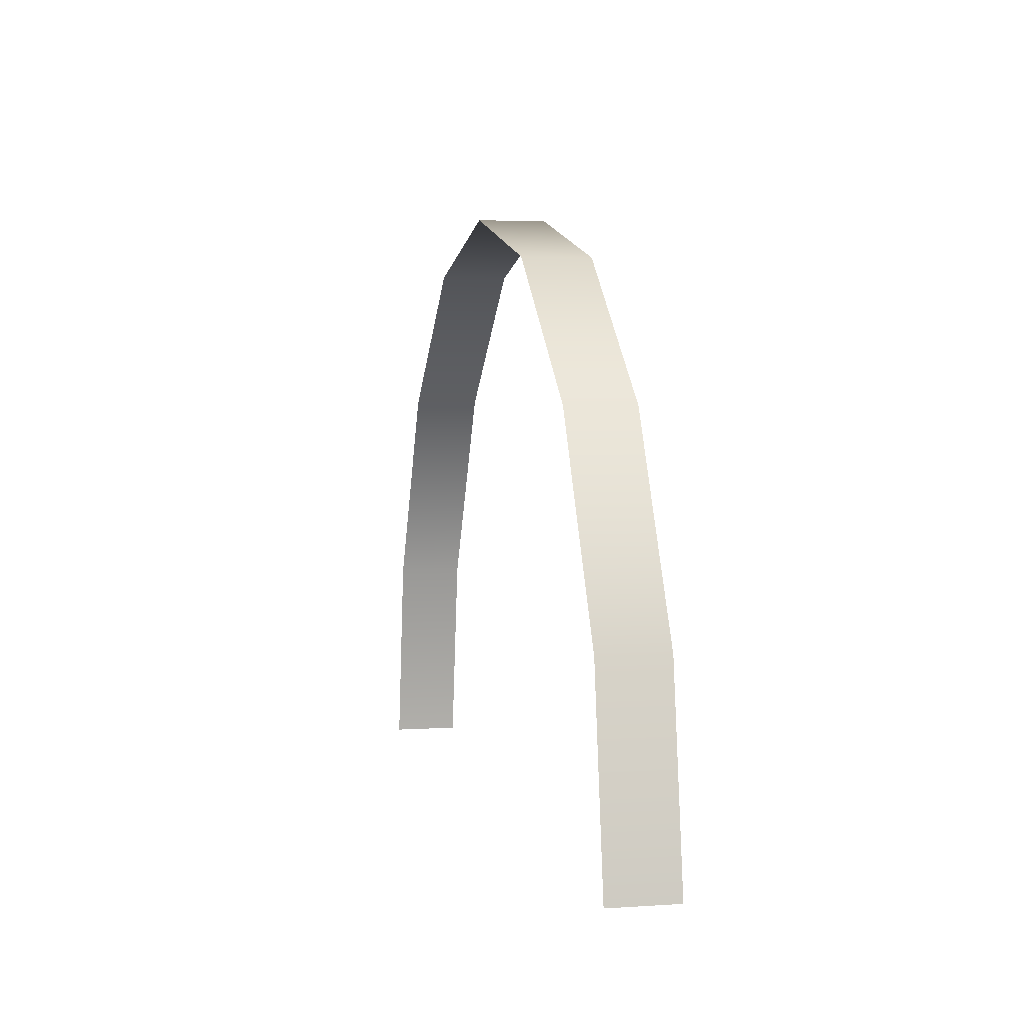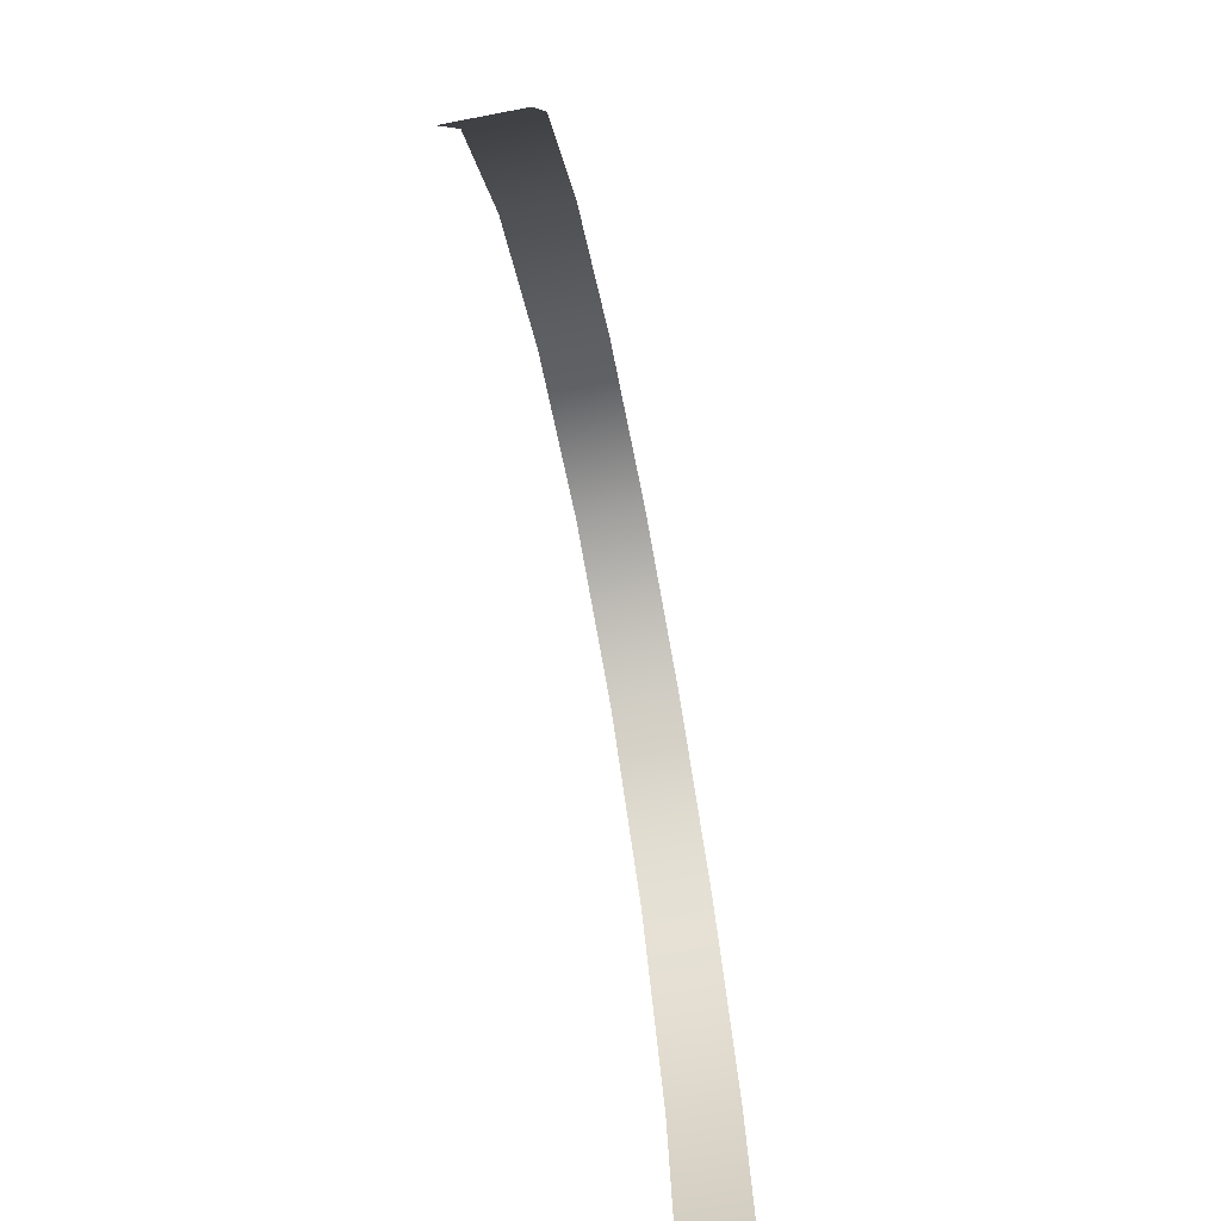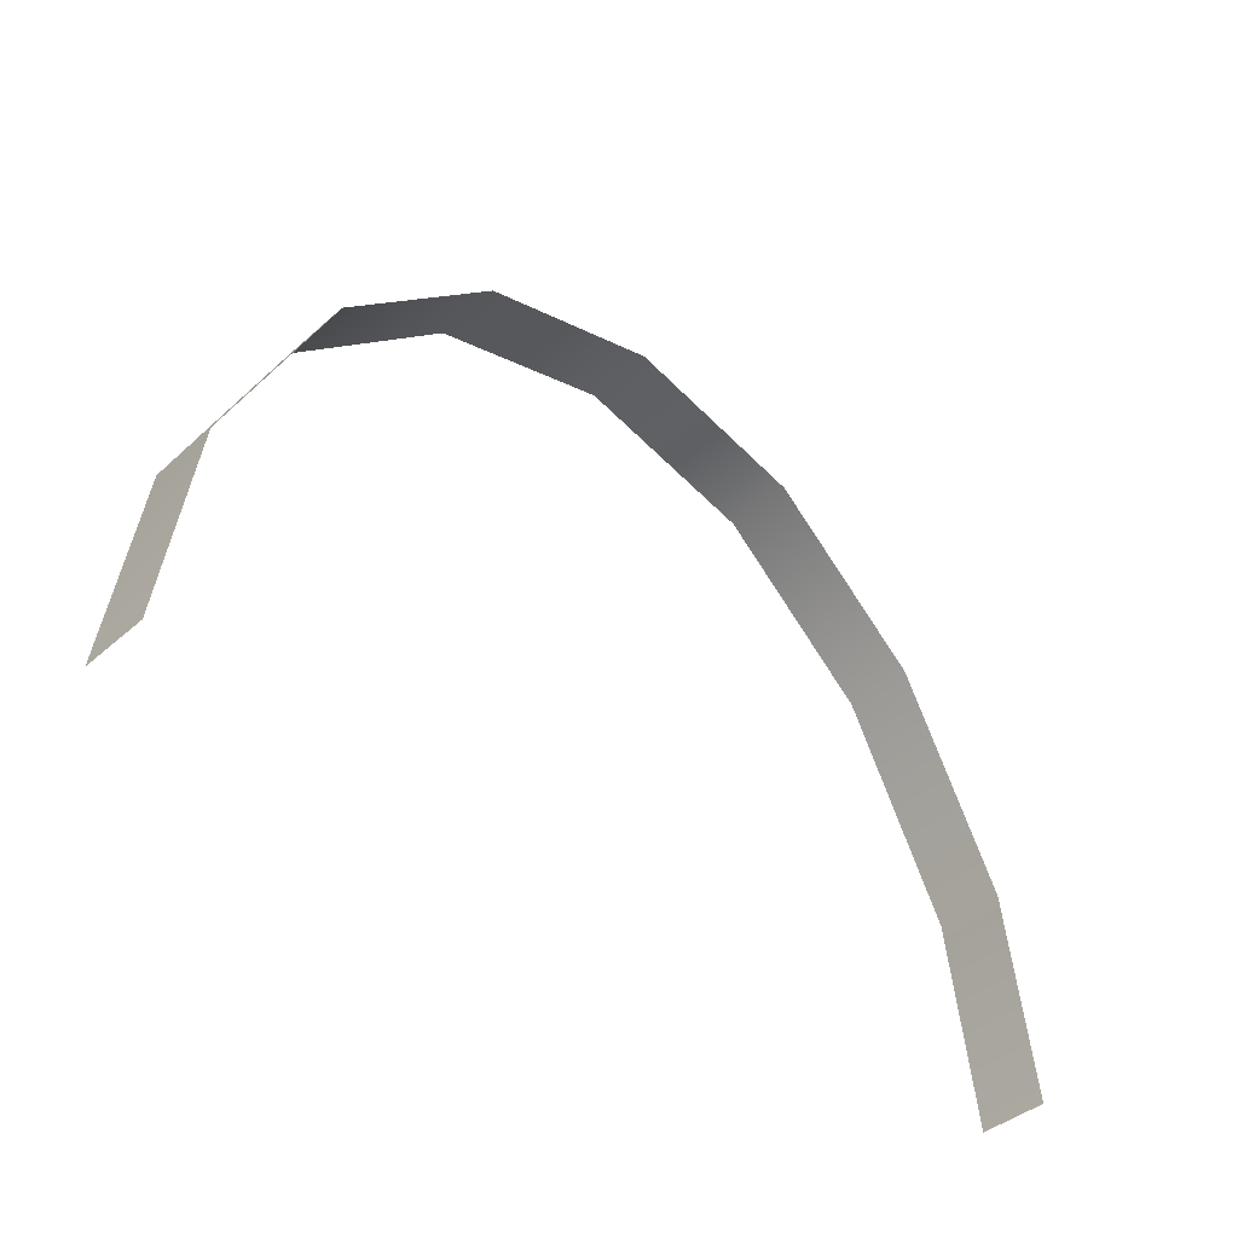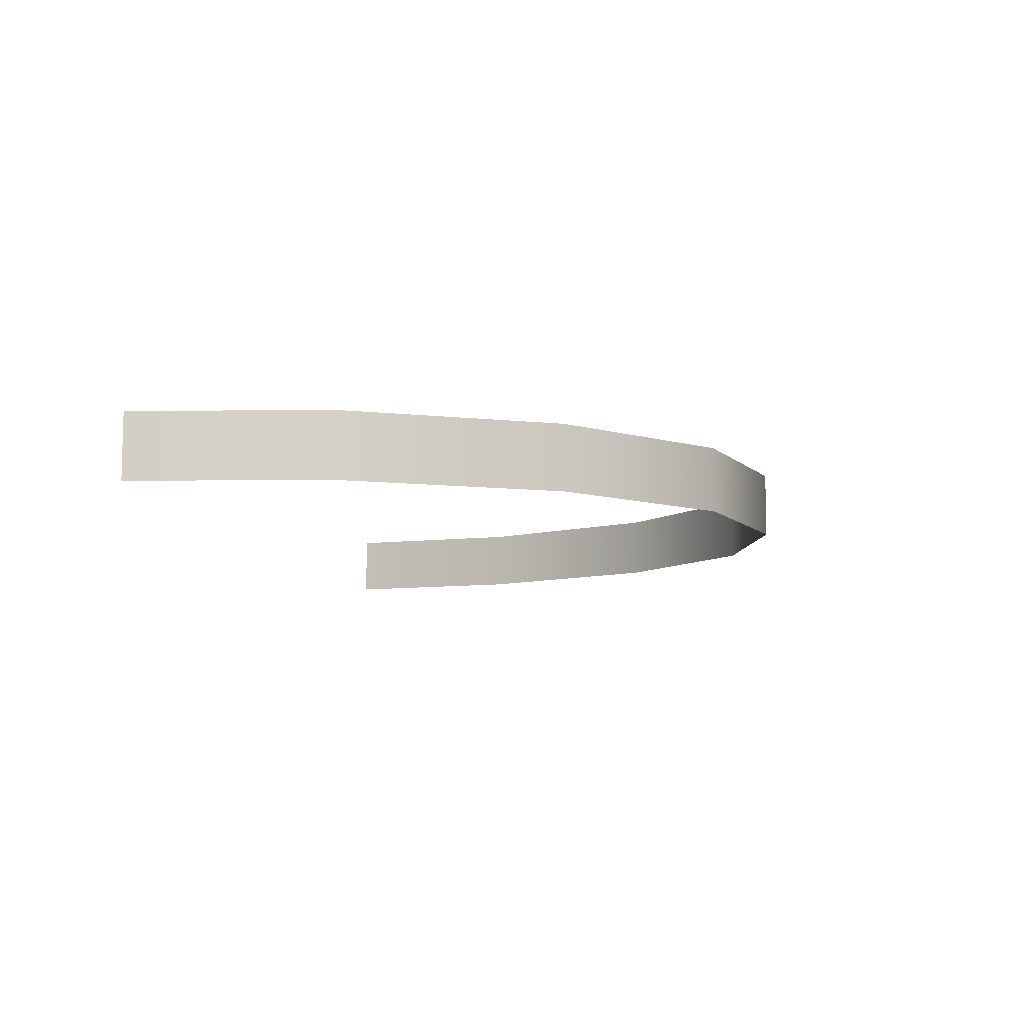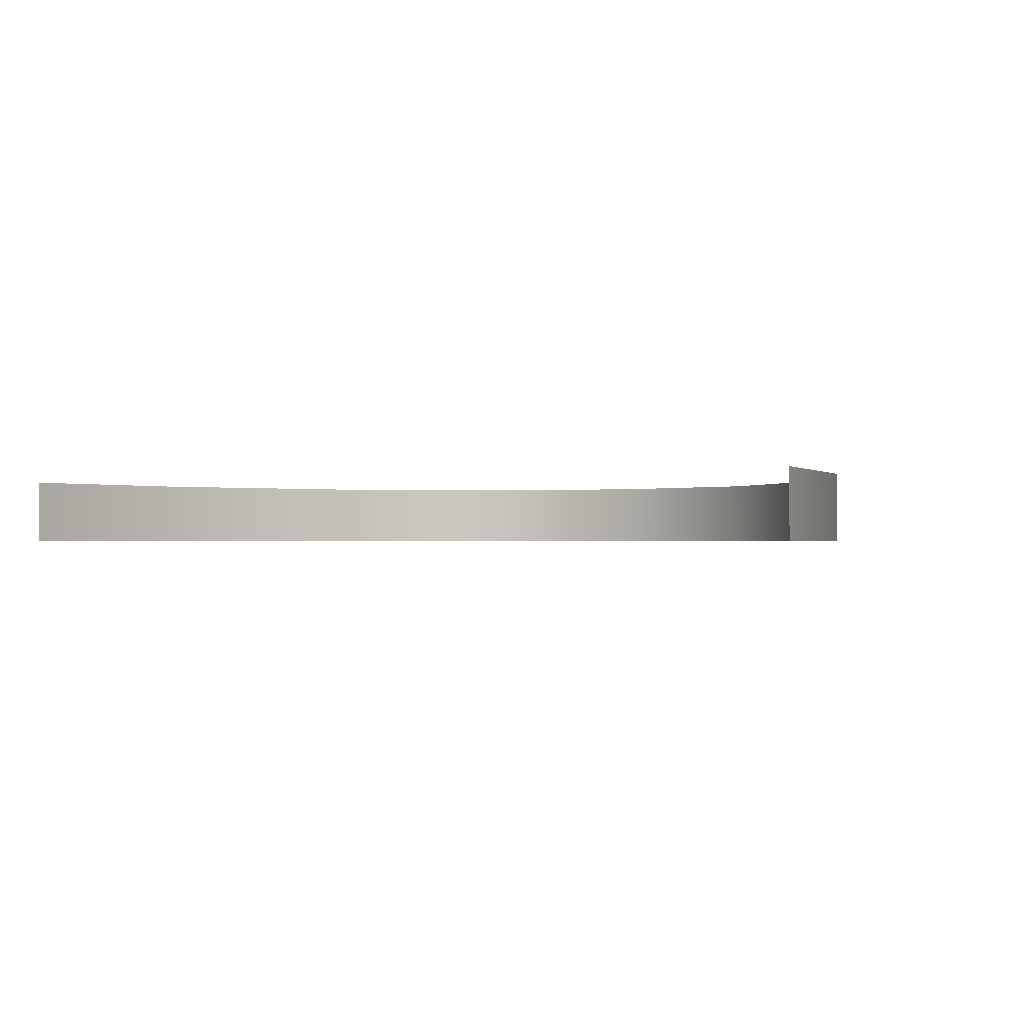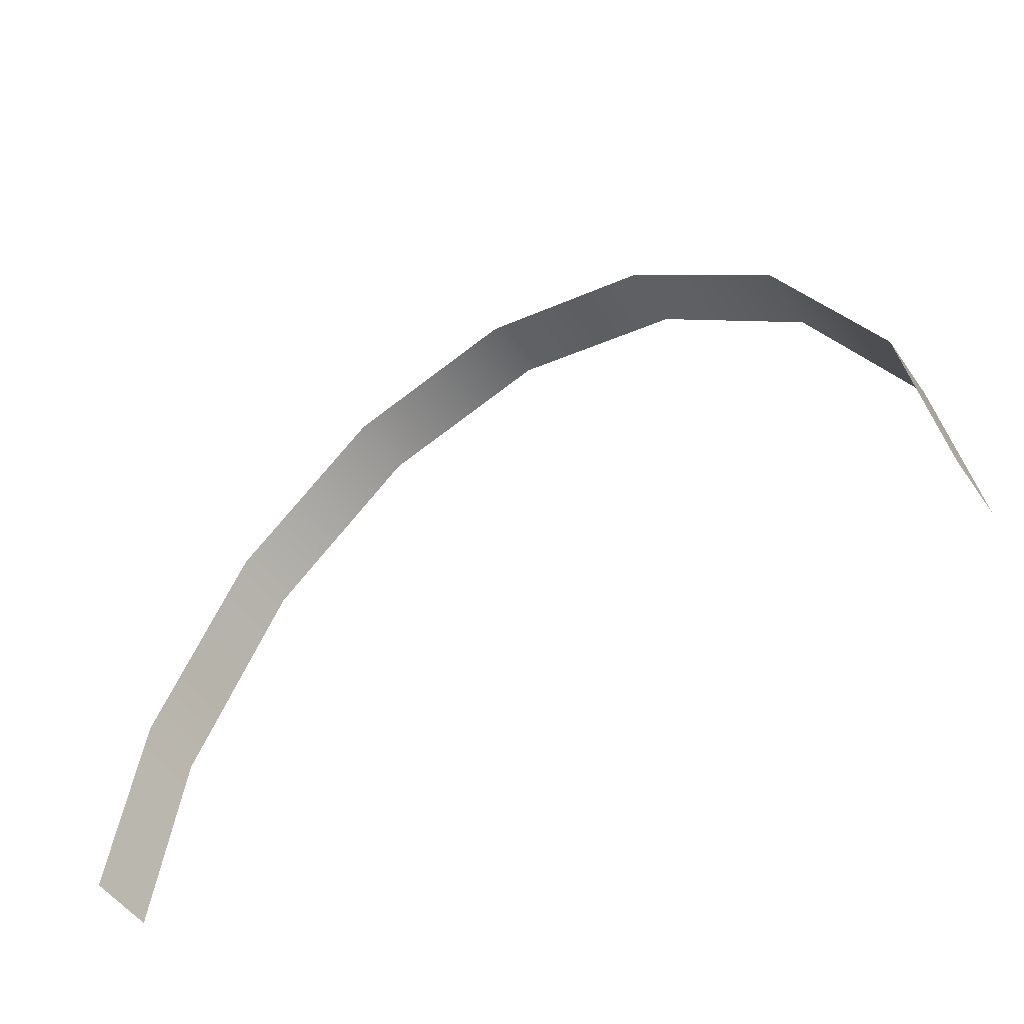
<metadata>
{"format":"obj","ext":"obj","renderer":"f3d","projection":"perspective","resolution":1024,"background":"white","views":[{"elev":3.2,"azim":-103.3,"up":"+Z"},{"elev":-71.4,"azim":100.8,"up":"+Z"},{"elev":-40.8,"azim":137.0,"up":"+Z"},{"elev":-8.9,"azim":-80.1,"up":"+Y"},{"elev":-0.9,"azim":-149.5,"up":"+Y"},{"elev":-51.6,"azim":34.0,"up":"+Z"}]}
</metadata>
<code>
o Cylinder.001
v 0.0817 -0.05861 0.04923
v 0.0817 -0.07131 0.04923
v 0.06253 -0.05861 0.08771
v 0.06253 -0.07131 0.08771
v 0.03384 -0.05861 0.1134
v 0.03384 -0.07131 0.1134
v 0 -0.05861 0.1224
v 0 -0.07131 0.1224
v -0.03384 -0.05861 0.1134
v -0.03384 -0.07131 0.1134
v -0.06253 -0.05861 0.08771
v -0.06253 -0.07131 0.08771
v -0.0817 -0.05861 0.04923
v -0.0817 -0.07131 0.04923
v 0.08728 -0.05861 0.01156
v -0.08728 -0.05861 0.01156
v 0.08728 -0.07131 0.01156
v -0.08728 -0.07131 0.01156
f 11 10 9
f 9 8 7
f 3 2 1
f 7 6 5
f 5 4 3
f 16 14 13
f 13 12 11
f 1 17 15
f 11 12 10
f 9 10 8
f 3 4 2
f 7 8 6
f 5 6 4
f 16 18 14
f 13 14 12
f 1 2 17

</code>
